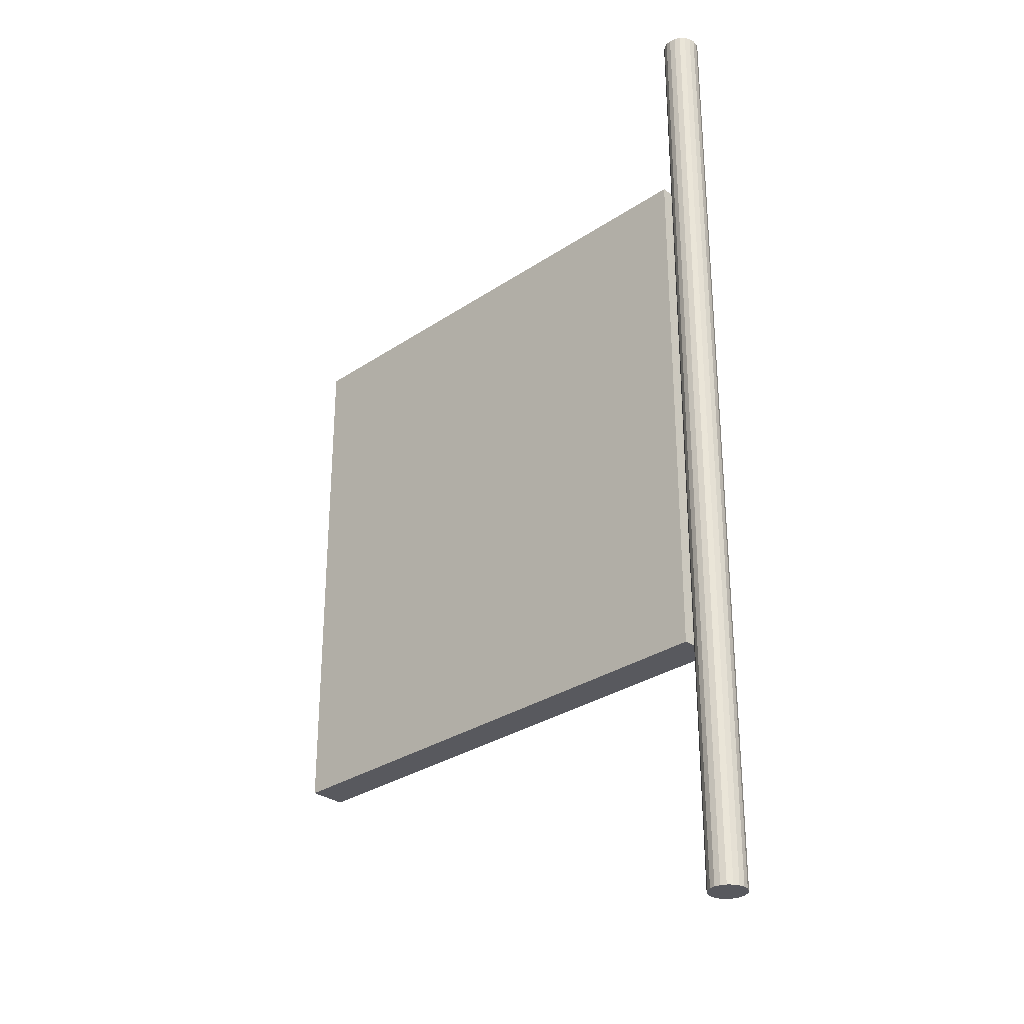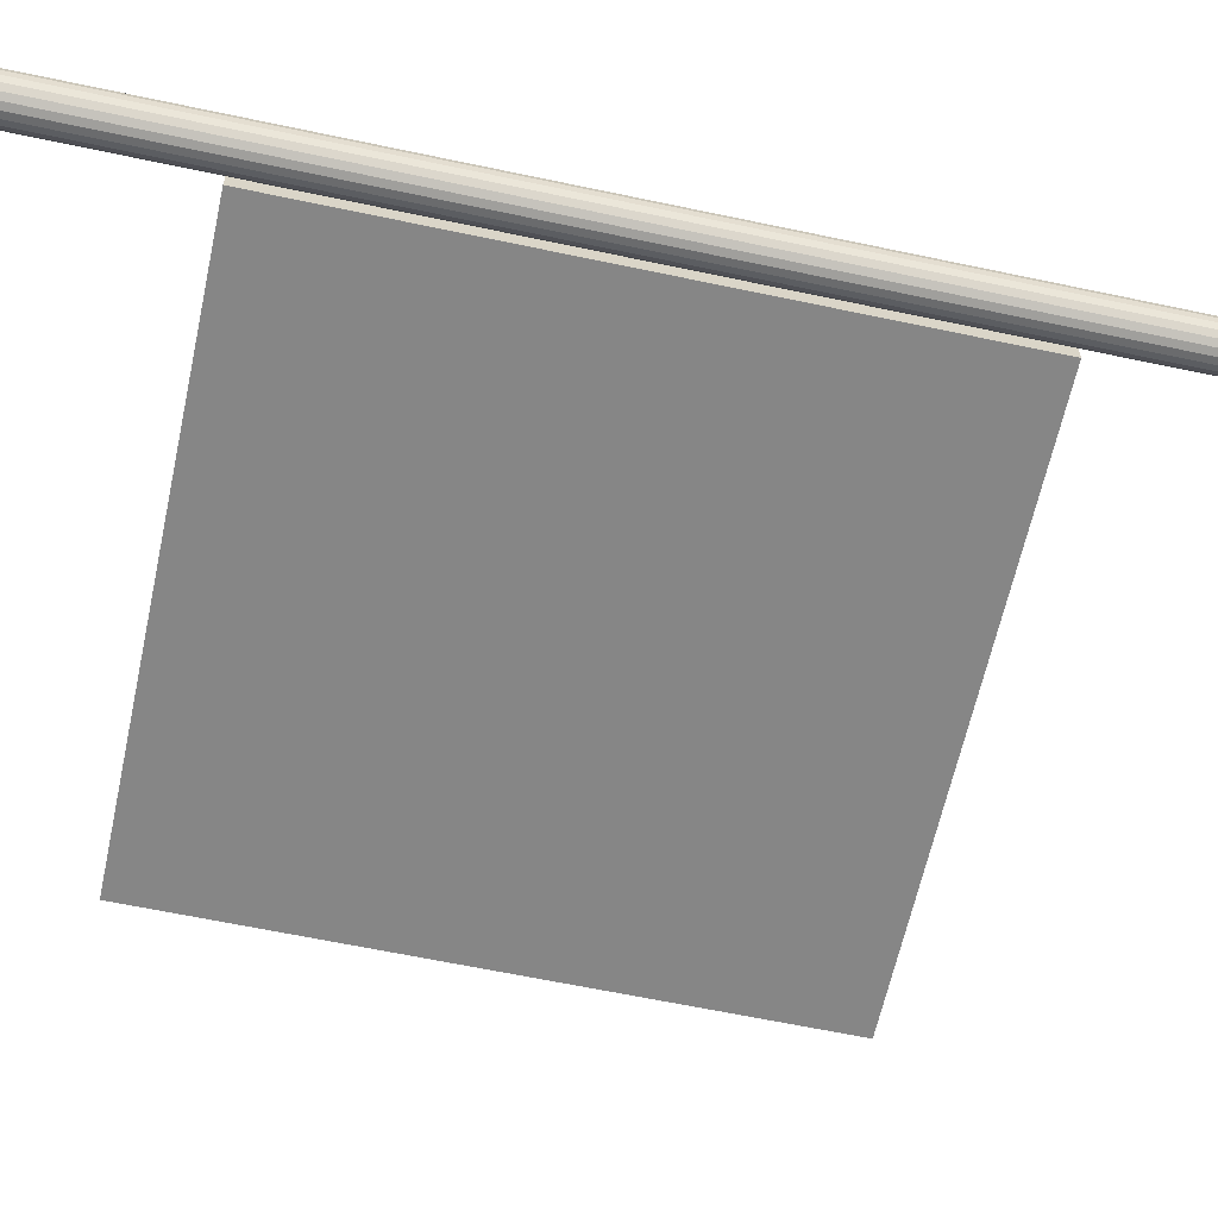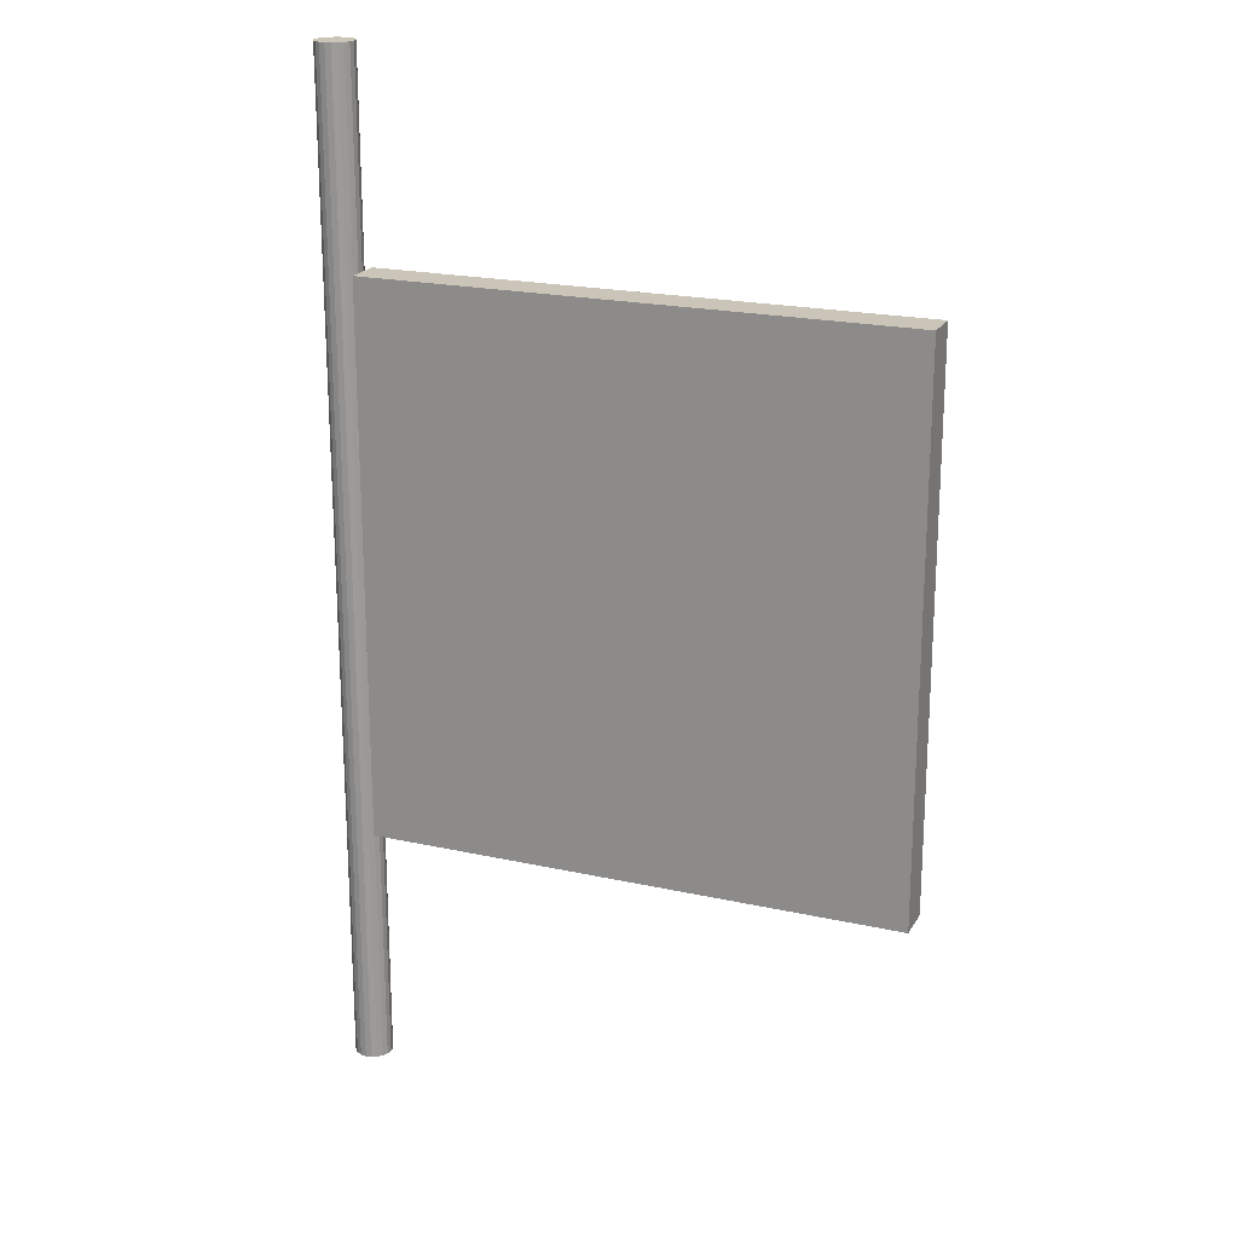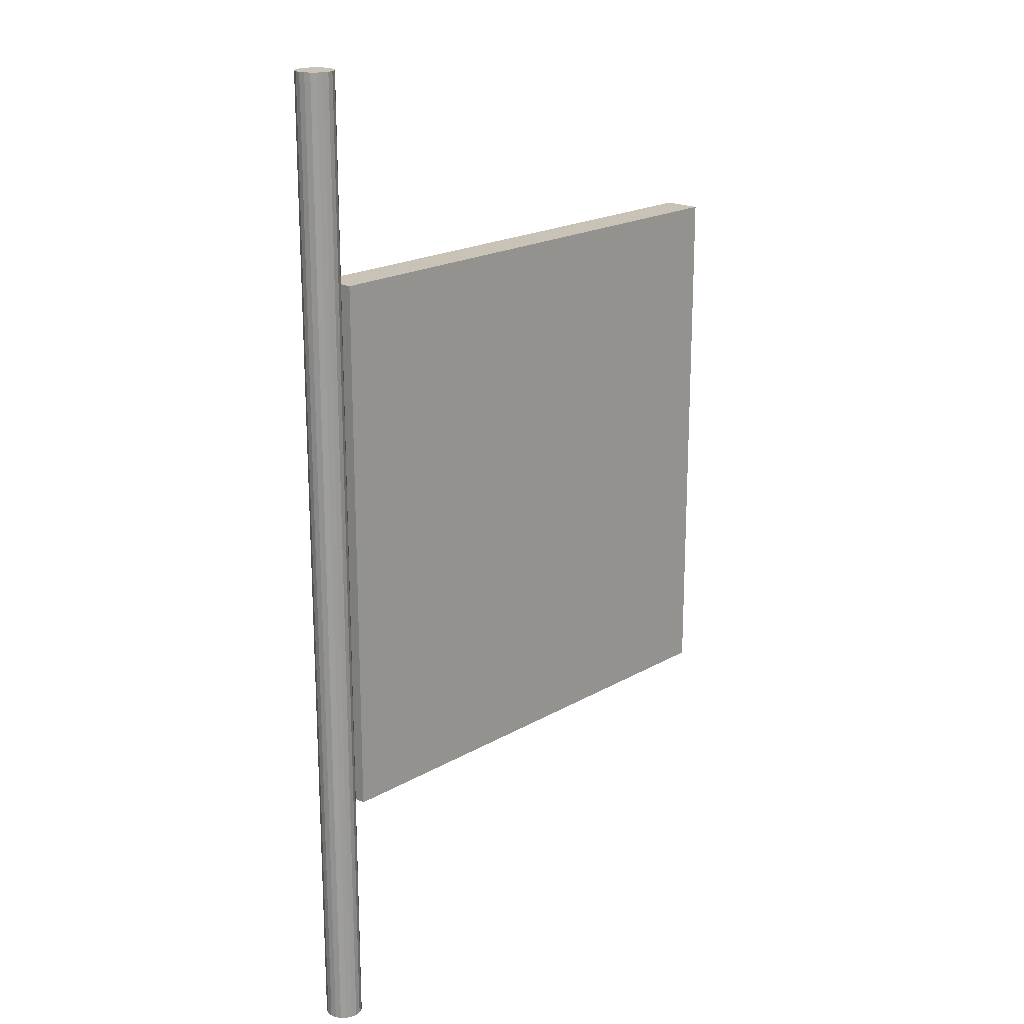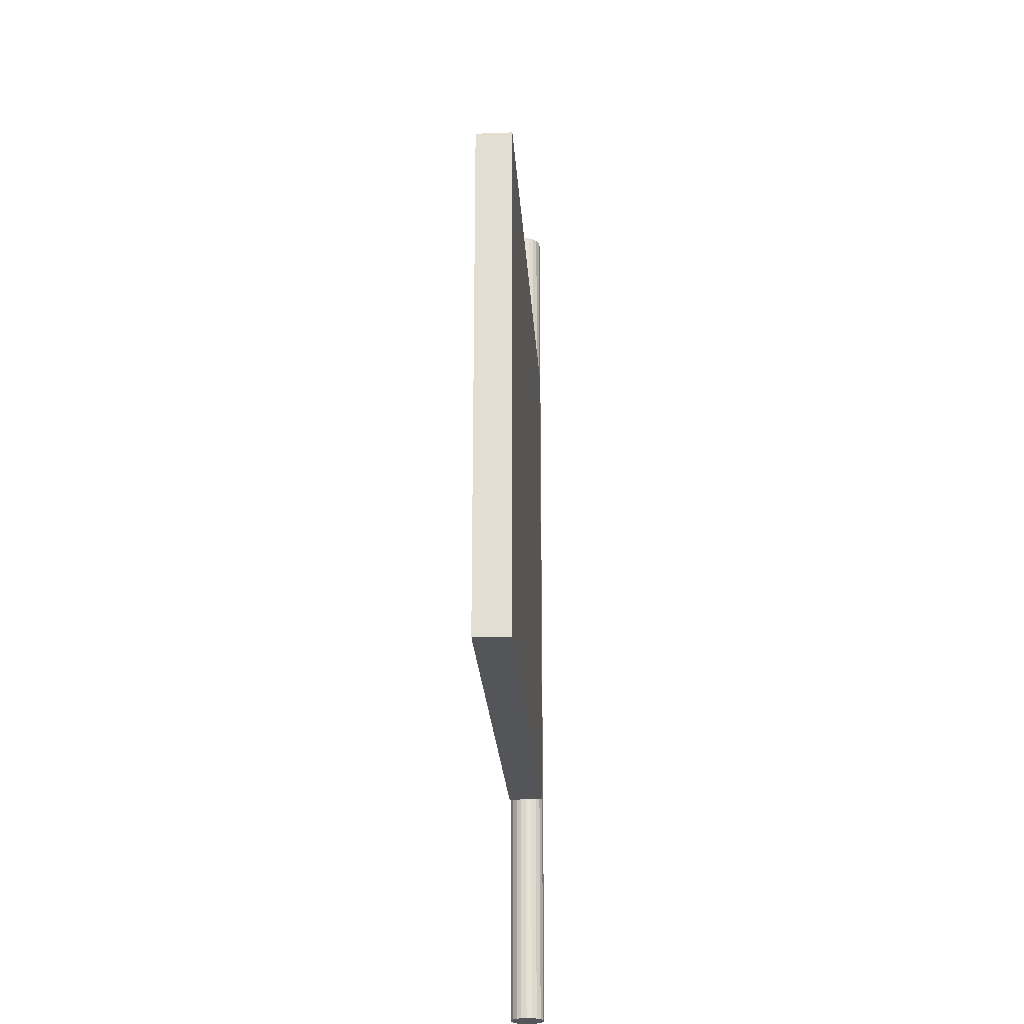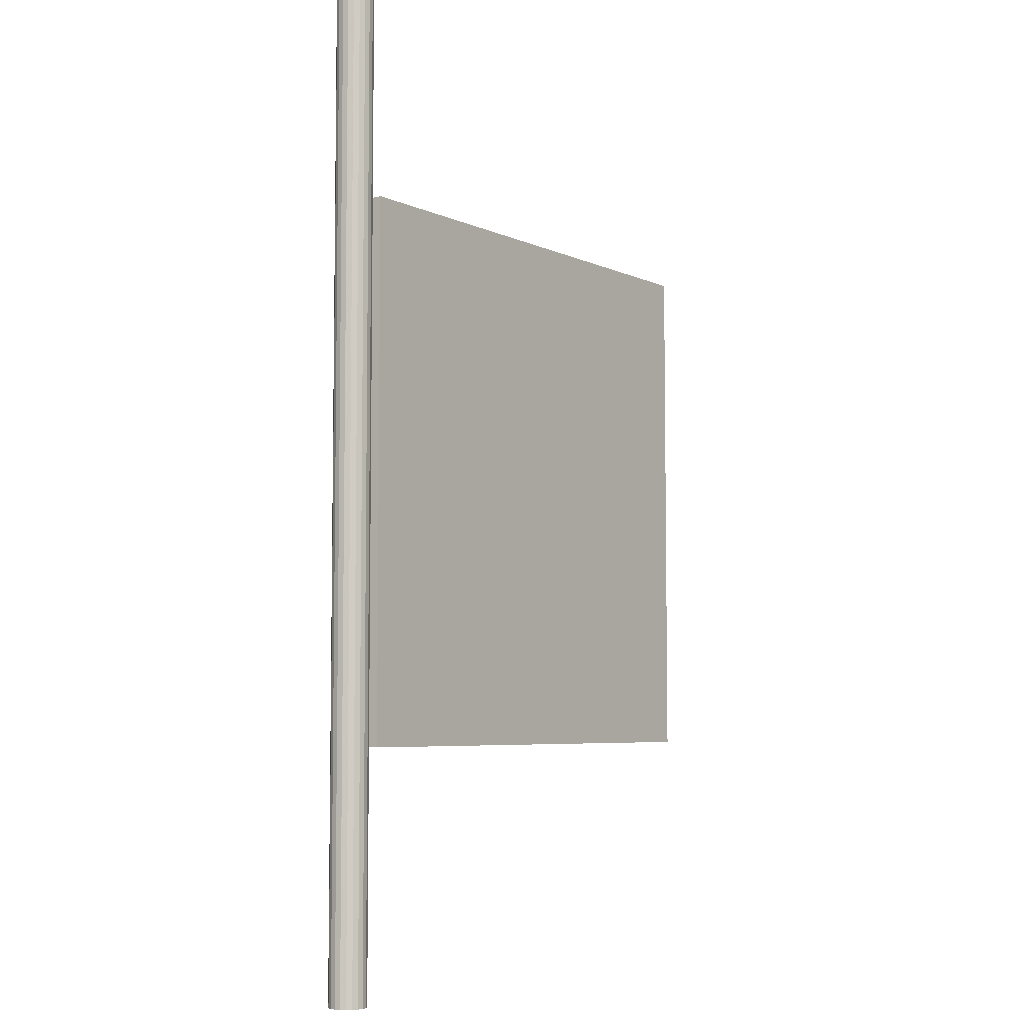
<metadata>
{"format":"obj","ext":"obj","renderer":"f3d","projection":"perspective","resolution":1024,"background":"white","views":[{"elev":-30.4,"azim":-135.9,"up":"+Y"},{"elev":-62.2,"azim":-102.2,"up":"+Z"},{"elev":20.5,"azim":22.2,"up":"+Y"},{"elev":19.5,"azim":-47.2,"up":"+Y"},{"elev":-24.0,"azim":93.7,"up":"+Y"},{"elev":-5.7,"azim":-53.7,"up":"+Y"}]}
</metadata>
<code>
o obj_0
v 37 		-39 		5
v 37 		-39 		0
v 37 		34 		0
v 37 		34 		5
v -34 		20.48 		2.5
v -34 		24.58 		2.5
v -35.03 		-72 		4.523
v -35.73 		-72 		4.878
v -36.5 		-72 		5
v -37.27 		-72 		4.878
v -37.97 		-72 		4.523
v -34 		-72 		2.5
v -34.12 		-72 		3.273
v -34.48 		-72 		3.969
v -36.5 		-72 		0
v -35.73 		-72 		0.122
v -35.03 		-72 		0.477
v -34.48 		-72 		1.031
v -34.12 		-72 		1.727
v -37.27 		-72 		0.122
v -38.52 		-72 		3.969
v -38.88 		-72 		3.273
v -39 		-72 		2.5
v -38.88 		-72 		1.727
v -38.52 		-72 		1.031
v -37.97 		-72 		0.477
v -34 		4.096 		2.5
v -34 		0 		2.5
v -34 		-16.38 		2.5
v -37.97 		61 		4.523
v -34 		-20.48 		2.5
v -37.27 		61 		4.878
v -36.5 		61 		5
v -35.73 		61 		4.878
v -35.03 		61 		4.523
v -34.48 		61 		3.969
v -34.12 		61 		3.273
v -34 		61 		2.5
v -34.12 		61 		1.727
v -34.48 		61 		1.031
v -35.03 		61 		0.477
v -35.73 		61 		0.122
v -36.5 		61 		0
v -37.27 		61 		0.122
v -37.97 		61 		0.477
v -38.52 		61 		1.031
v -38.88 		61 		1.727
v -39 		61 		2.5
v -38.88 		61 		3.273
v -38.52 		61 		3.969
v -34 		-36.86 		2.5
v -34 		-39 		2.5
v -34 		16.38 		2.5
v -34 		12.29 		2.5
v -34 		-24.58 		2.5
v -34 		8.192 		2.5
v -34 		34 		2.5
v -34 		32.77 		2.5
v -34 		-28.67 		2.5
v -34 		-4.096 		2.5
v -34 		-8.192 		2.5
v -34 		-12.29 		2.5
v -34 		-32.77 		2.5
v -34 		28.67 		2.5
v -34 		-39 		5
v -34 		-39 		0
v -34 		34 		5
v -34 		34 		0
g group_0_15277357
f 1 2 3
f 1 3 4
f 5 53 67
f 5 68 53
f 53 54 67
f 53 68 54
f 54 56 67
f 56 68 27
f 54 68 56
f 56 27 67
f 27 28 67
f 27 68 28
f 28 60 67
f 28 68 60
f 65 67 60
f 62 61 66
f 60 66 61
f 61 65 60
f 62 65 61
f 62 66 29
f 29 65 62
f 29 66 31
f 31 65 29
f 55 31 66
f 31 55 65
f 66 59 55
f 59 65 55
f 59 66 63
f 63 65 59
f 63 66 51
f 63 51 65
f 66 52 51
f 51 52 65
f 4 67 65
f 1 4 65
f 68 3 66
f 2 66 3
f 2 1 52
f 66 2 52
f 65 52 1
f 68 57 3
f 4 3 57
f 4 57 67
f 57 68 58
f 6 64 68
f 57 58 67
f 64 6 67
f 64 67 58
f 64 58 68
f 6 5 67
f 6 68 5
f 66 60 68
g group_0_16089887
f 8 9 7
f 7 9 10
f 7 10 11
f 14 11 13
f 7 11 14
f 12 13 11
f 11 21 15
f 15 16 11
f 16 17 11
f 17 18 11
f 18 19 11
f 12 11 19
f 21 22 15
f 22 23 15
f 23 24 15
f 24 25 15
f 25 26 15
f 20 15 26
f 27 28 39
f 32 33 30
f 30 33 34
f 30 34 35
f 27 37 28
f 29 62 13
f 37 38 36
f 35 36 38
f 35 38 39
f 35 39 40
f 35 40 41
f 35 41 42
f 35 42 43
f 35 43 44
f 35 44 45
f 35 45 46
f 35 46 47
f 35 47 48
f 35 48 49
f 35 49 50
f 30 35 50
f 51 52 19
f 13 52 51
f 37 53 5
f 31 55 19
f 31 29 13
f 53 54 39
f 59 63 19
f 55 59 19
f 55 31 13
f 19 39 60
f 37 60 28
f 54 56 39
f 56 54 37
f 54 53 37
f 63 51 19
f 13 63 59
f 38 57 39
f 27 39 56
f 37 27 56
f 58 64 39
f 64 58 37
f 58 57 37
f 13 51 63
f 37 36 13
f 10 33 32
f 57 58 39
f 38 37 57
f 43 42 15
f 61 19 60
f 37 13 60
f 12 19 52
f 13 12 52
f 64 6 39
f 5 6 37
f 37 6 64
f 20 44 43
f 10 32 11
f 30 11 32
f 23 49 48
f 30 50 11
f 48 47 23
f 41 17 42
f 44 20 45
f 18 17 40
f 61 62 19
f 28 60 39
f 59 55 13
f 61 60 13
f 50 49 21
f 39 19 40
f 5 53 39
f 6 5 39
f 43 15 20
f 7 35 8
f 21 11 50
f 42 16 15
f 40 19 18
f 29 31 19
f 62 29 19
f 62 61 13
f 35 7 36
f 22 21 49
f 49 23 22
f 47 24 23
f 25 24 46
f 45 26 46
f 16 42 17
f 41 40 17
f 34 8 35
f 36 14 13
f 34 33 8
f 9 8 33
f 7 14 36
f 9 33 10
f 47 46 24
f 25 46 26
f 45 20 26

</code>
